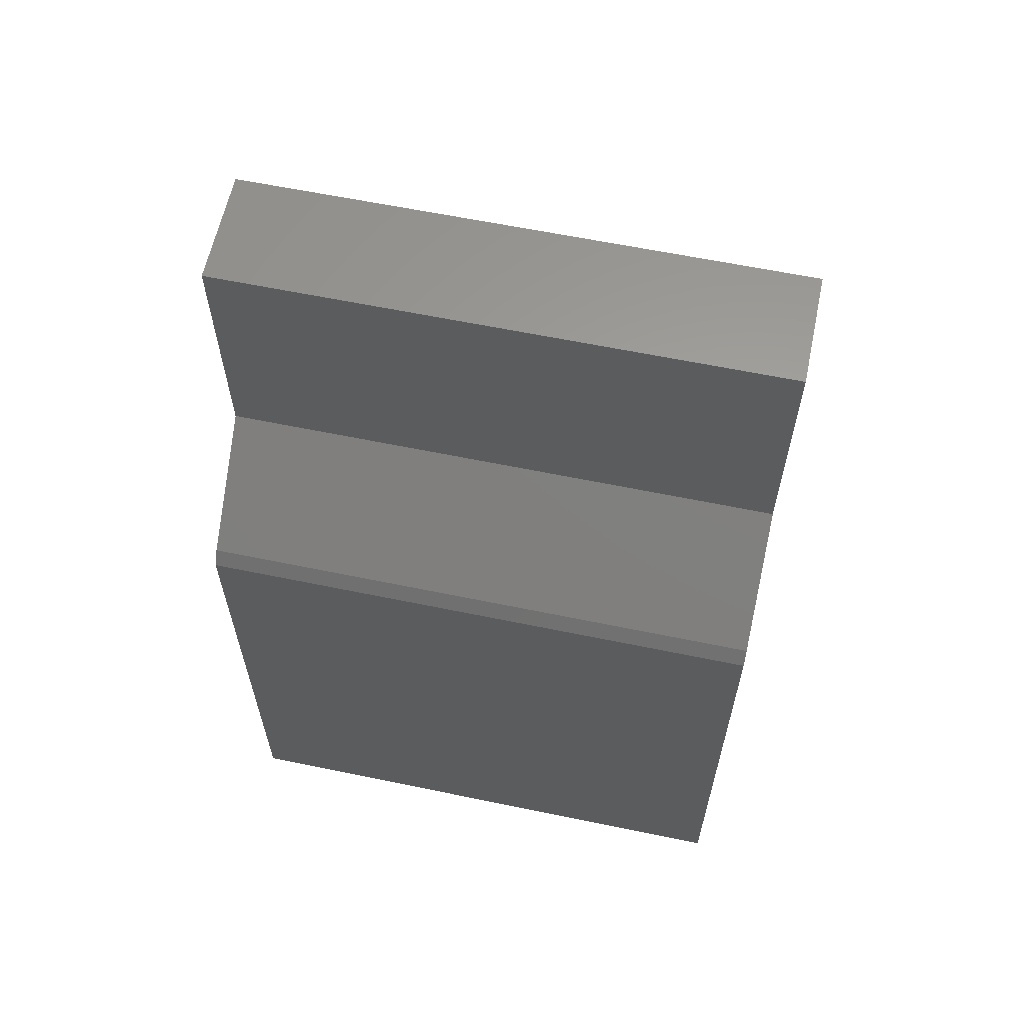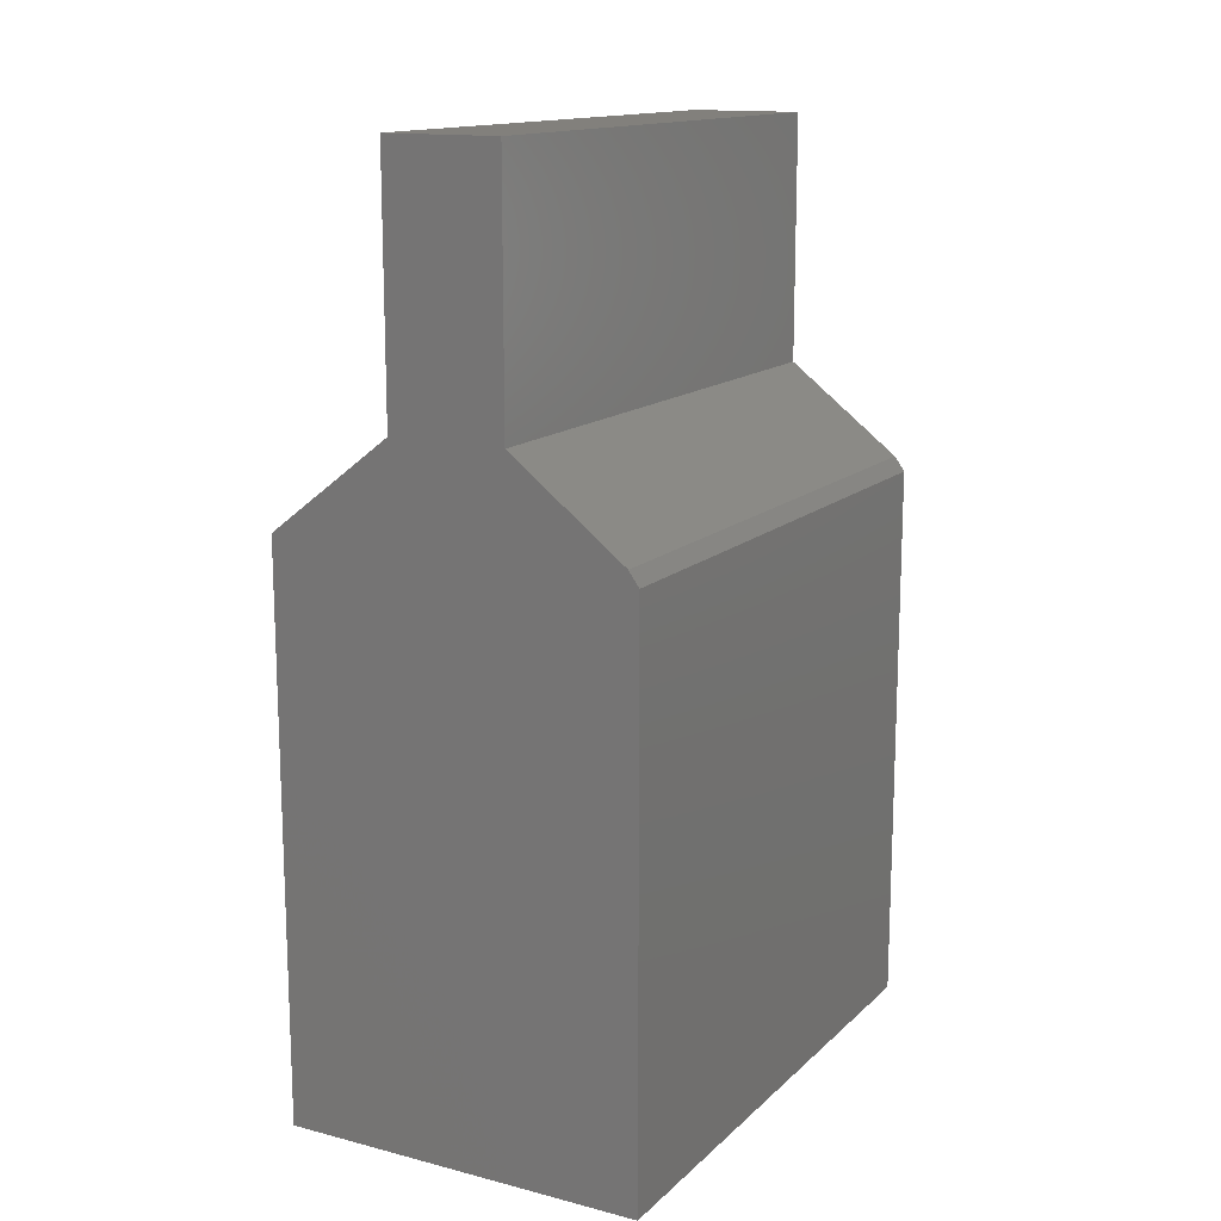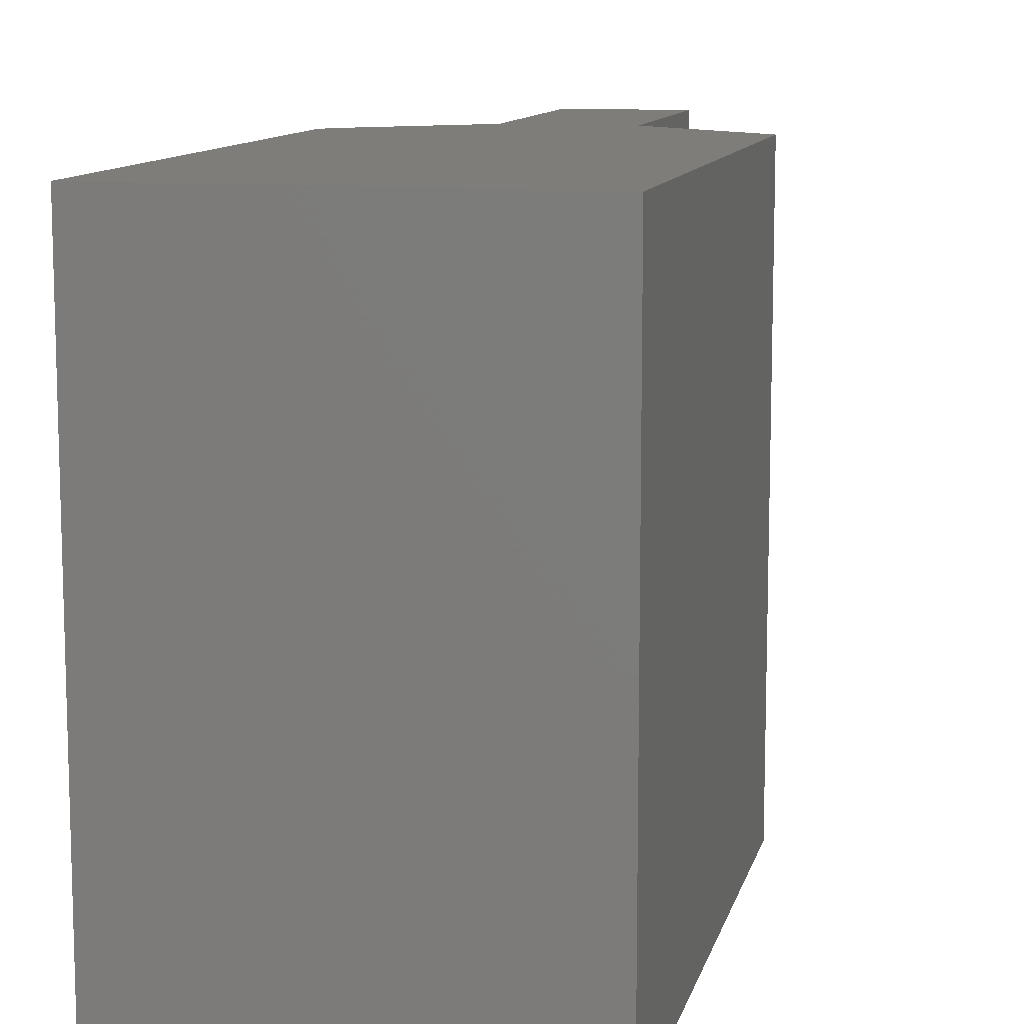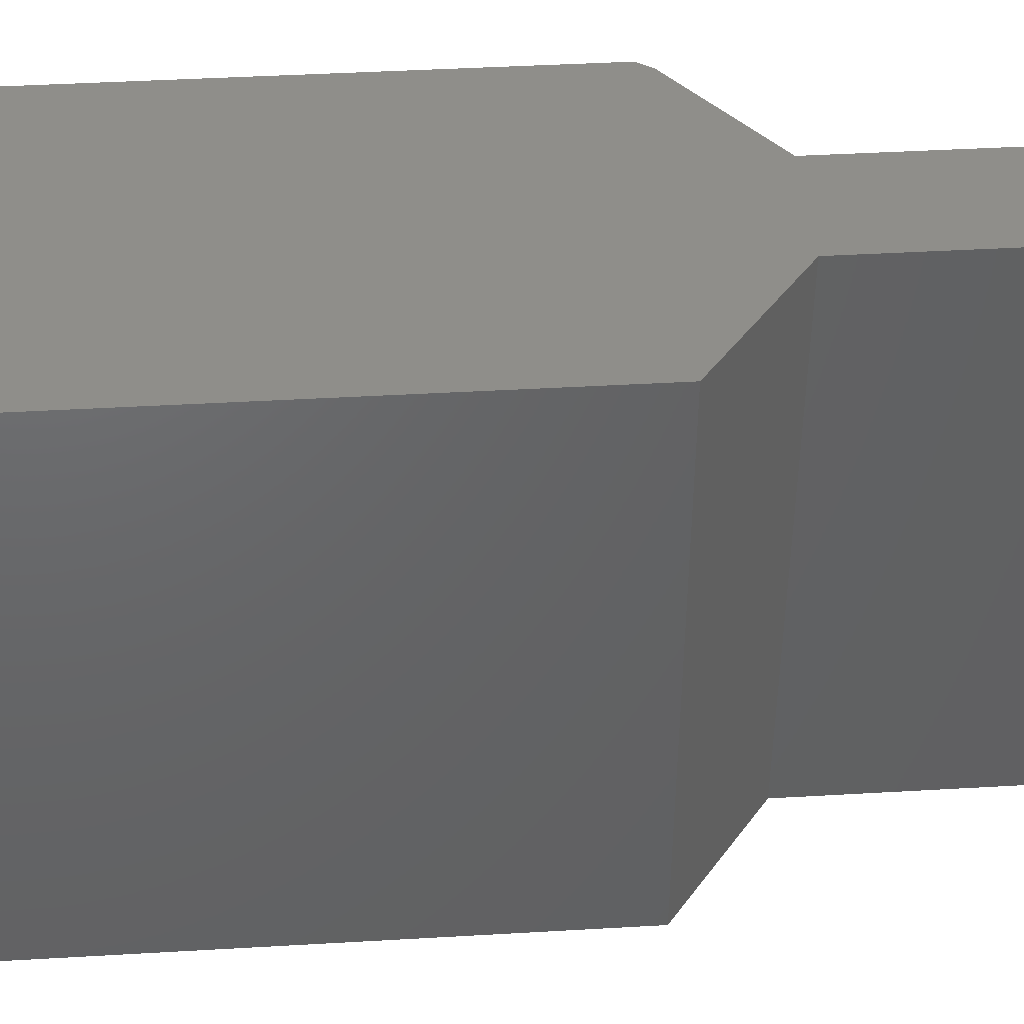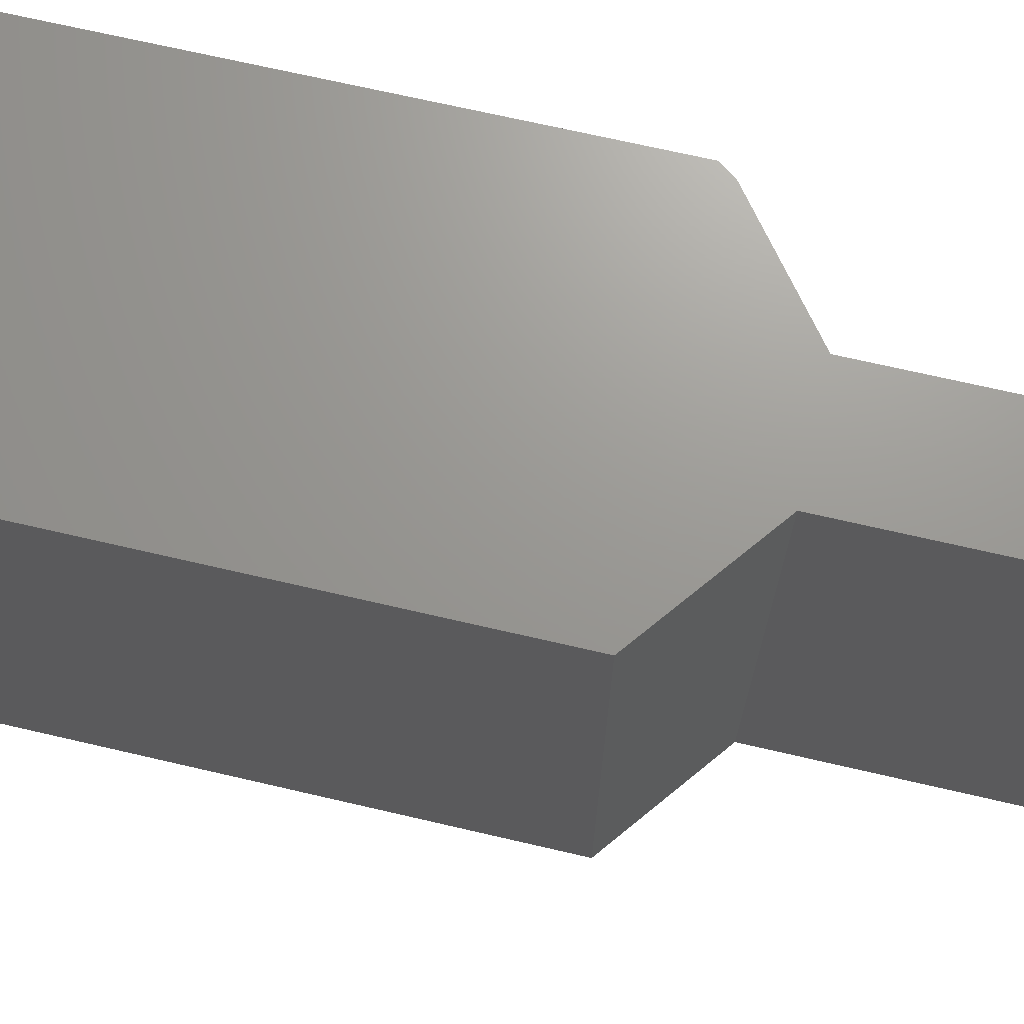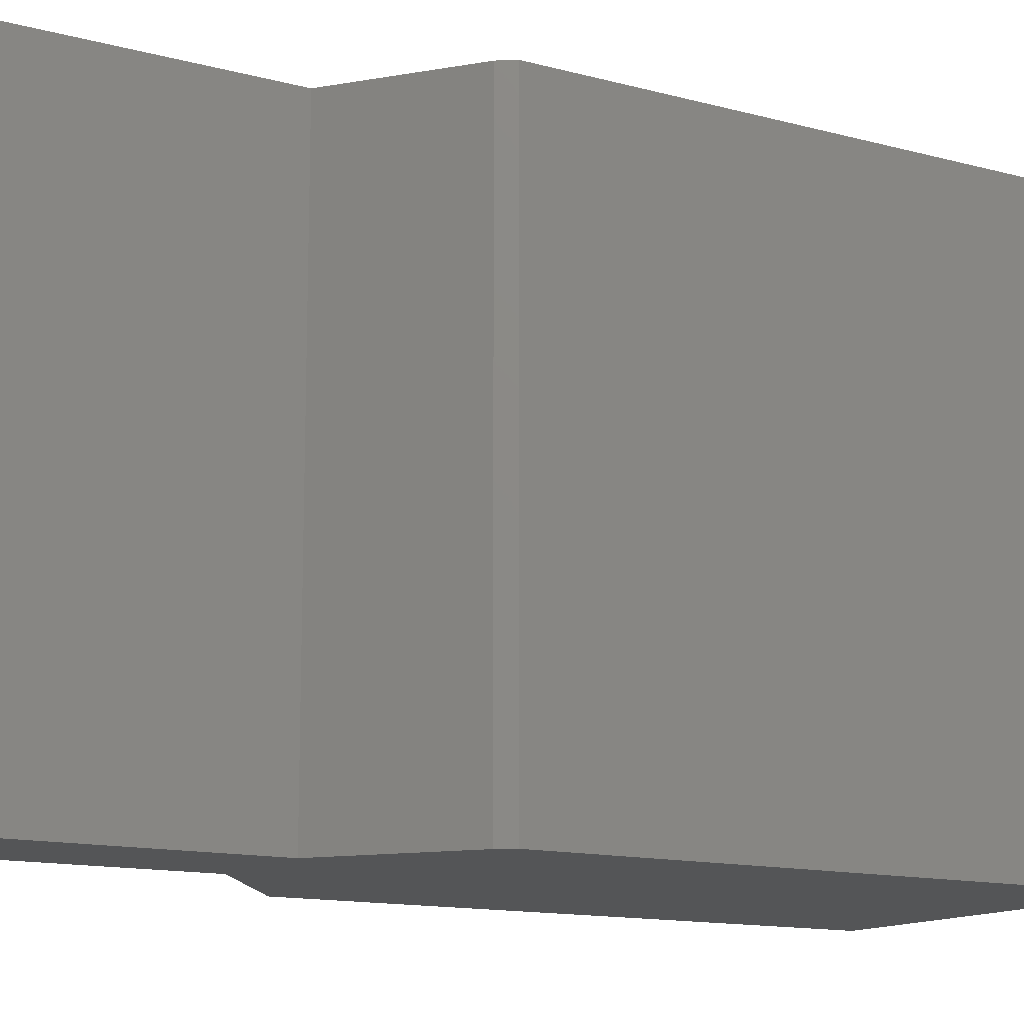
<metadata>
{"format":"stl","ext":"stl","renderer":"f3d","projection":"perspective","resolution":1024,"background":"white","views":[{"elev":61.5,"azim":101.9,"up":"+Z"},{"elev":14.4,"azim":28.9,"up":"+Z"},{"elev":10.9,"azim":-167.1,"up":"+Y"},{"elev":43.4,"azim":-93.9,"up":"+Y"},{"elev":69.8,"azim":-76.9,"up":"+Y"},{"elev":-13.5,"azim":59.0,"up":"+Y"}]}
</metadata>
<code>
# stl→obj: 20 verts, 36 faces
v -0.07015 0.3359 0.75
v -0.001563 0.3359 0.75
v -0.07015 0.3359 0.4528
v 0.2156 0.3359 0.3307
v -0.2188 0.3359 0.3385
v 0.2032 0.3359 0.348
v 0.06702 0.3359 0.4528
v 0.06702 0.3359 0.75
v -0.2188 0.3359 -0.3359
v 0.2156 0.3359 -0.3359
v -0.07015 -0.3359 0.4528
v -0.001563 -0.3359 0.75
v -0.07015 -0.3359 0.75
v 0.06702 -0.3359 0.75
v 0.06702 -0.3359 0.4528
v 0.2032 -0.3359 0.348
v -0.2188 -0.3359 0.3385
v 0.2156 -0.3359 0.3307
v -0.2188 -0.3359 -0.3359
v 0.2156 -0.3359 -0.3359
f 1 2 3
f 4 5 6
f 6 5 3
f 6 3 7
f 7 3 2
f 7 2 8
f 9 5 10
f 10 5 4
f 11 12 13
f 14 12 15
f 15 12 11
f 15 11 16
f 16 11 17
f 16 17 18
f 19 20 17
f 17 20 18
f 16 6 15
f 15 6 7
f 10 4 20
f 20 4 18
f 18 4 16
f 16 4 6
f 5 9 17
f 17 9 19
f 11 3 17
f 17 3 5
f 13 1 11
f 11 1 3
f 12 2 13
f 13 2 1
f 14 8 12
f 12 8 2
f 15 7 14
f 14 7 8
f 19 9 20
f 20 9 10

</code>
